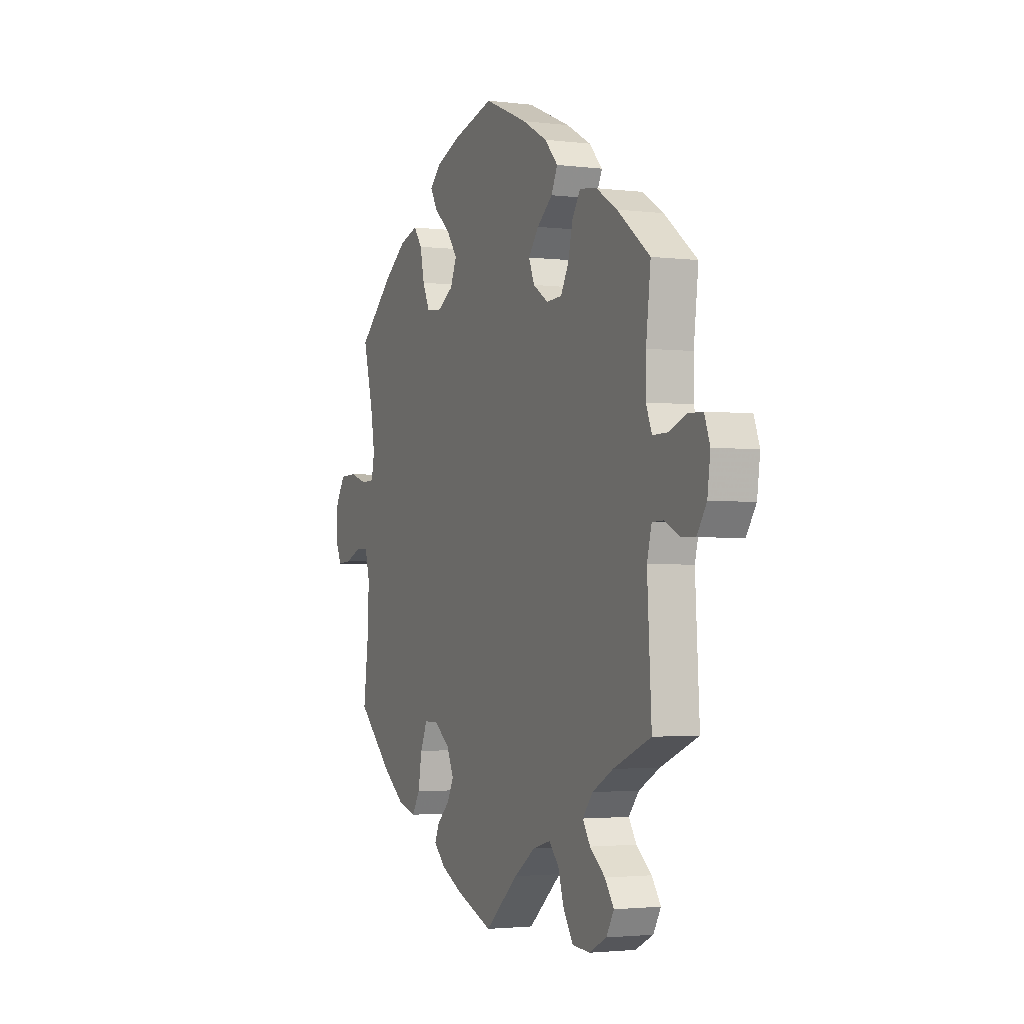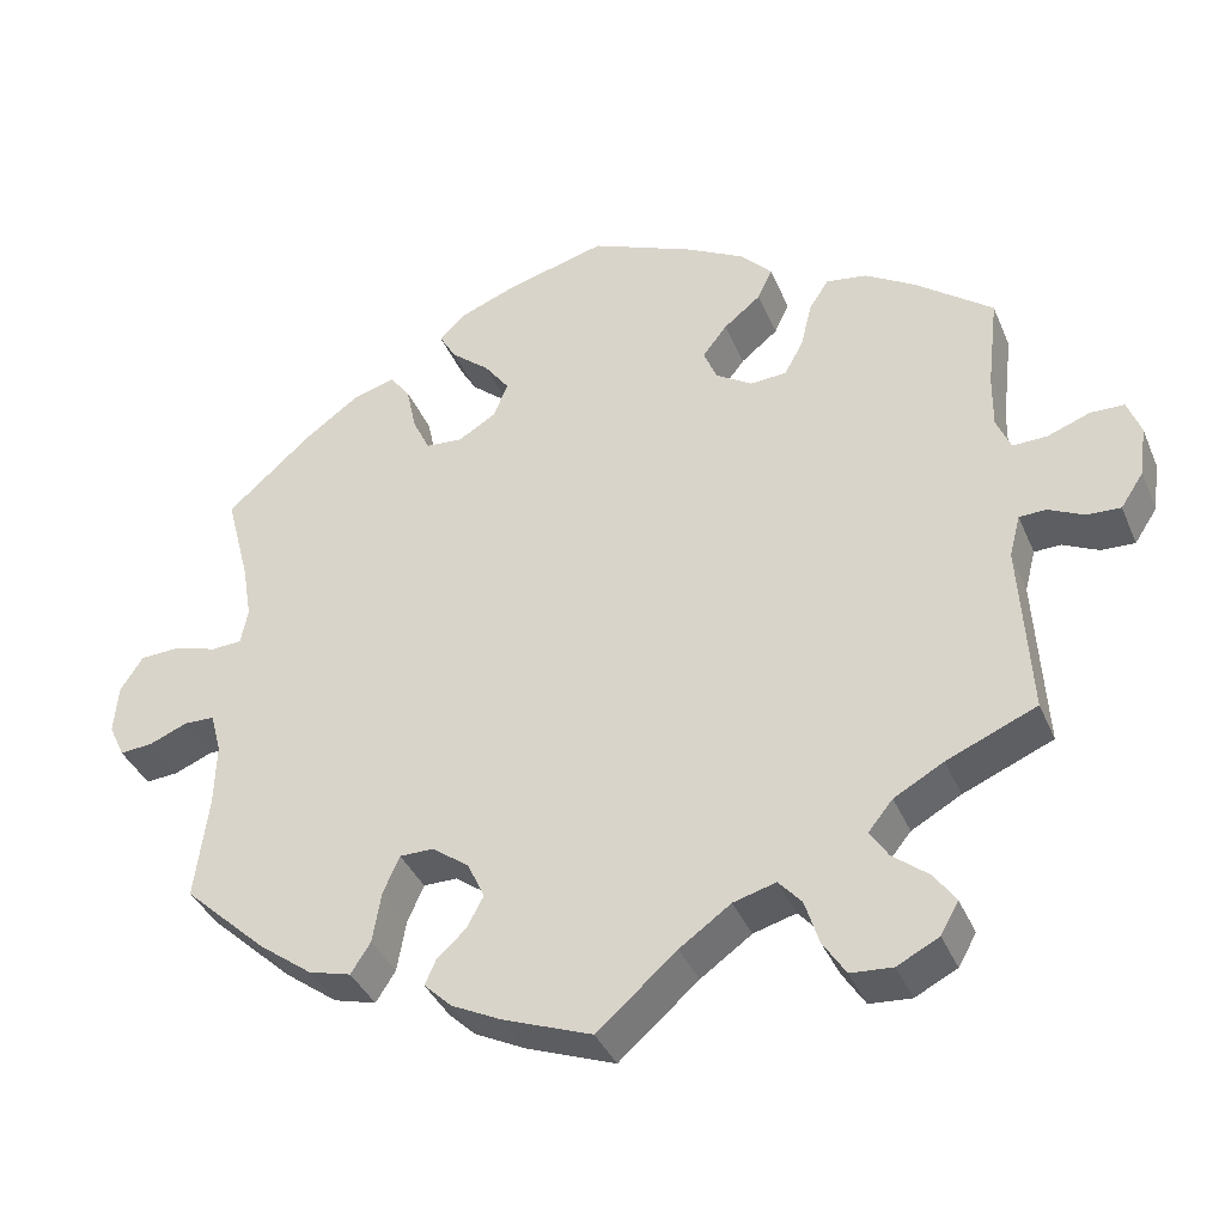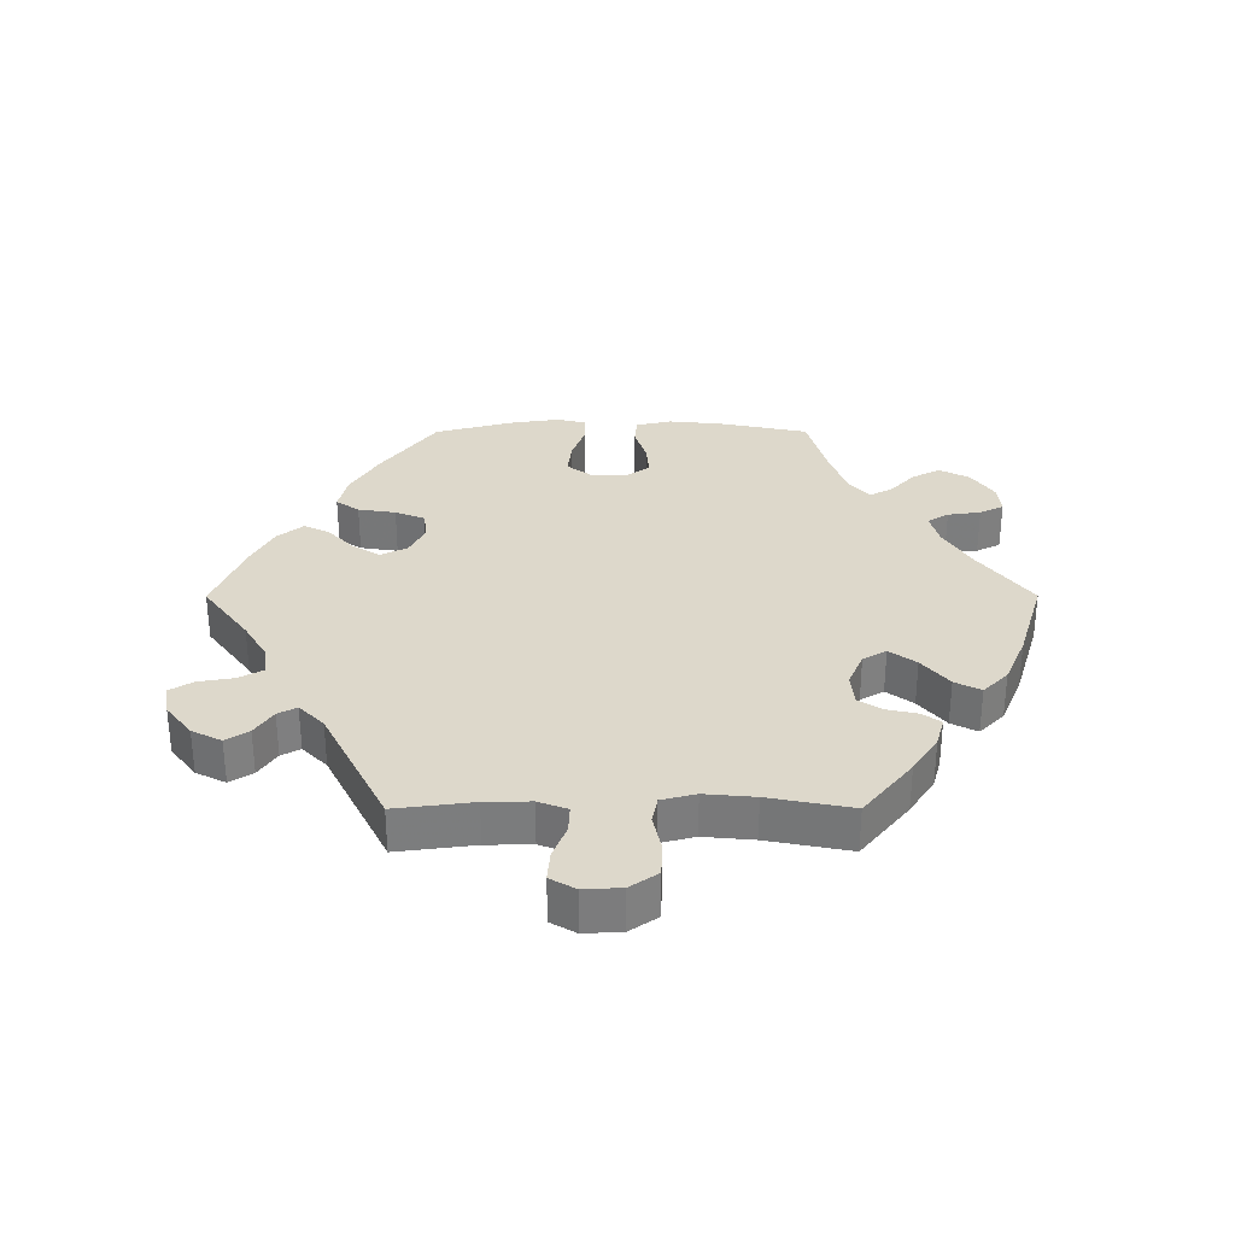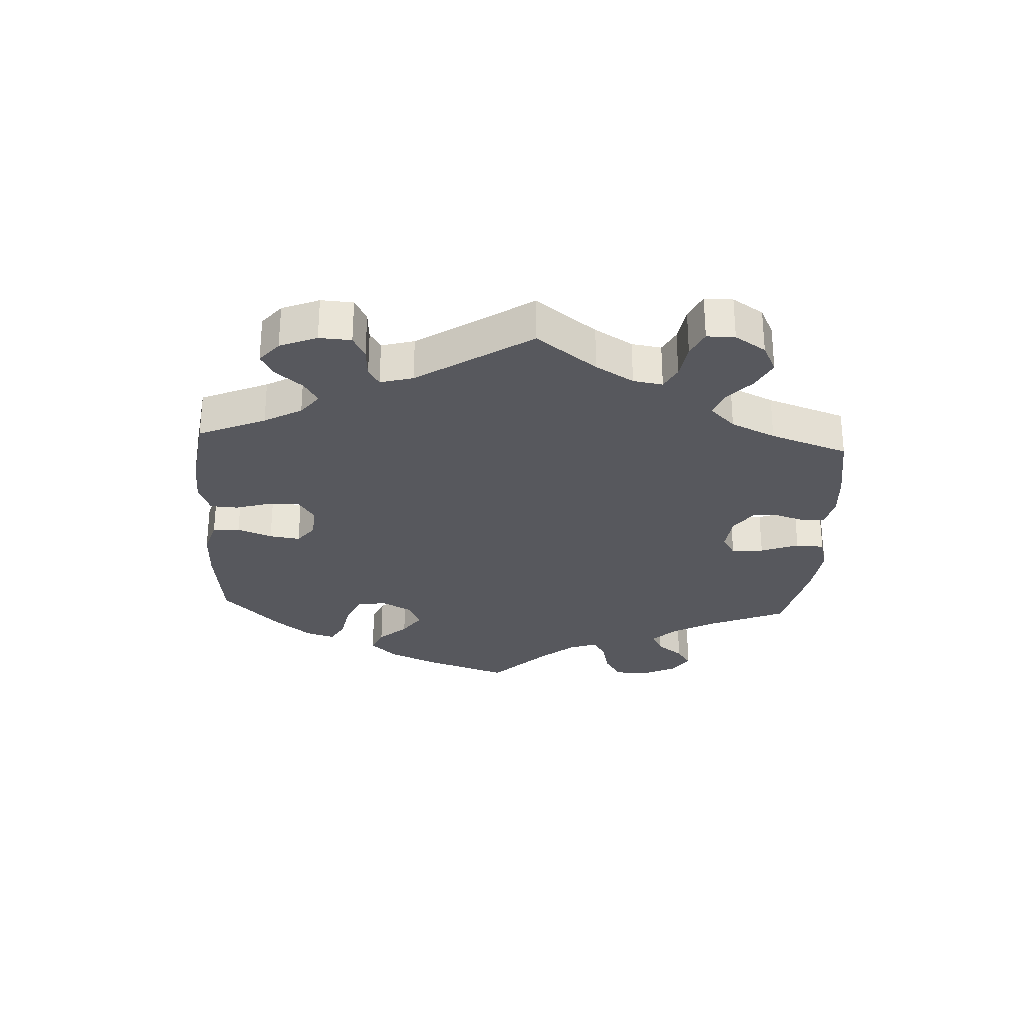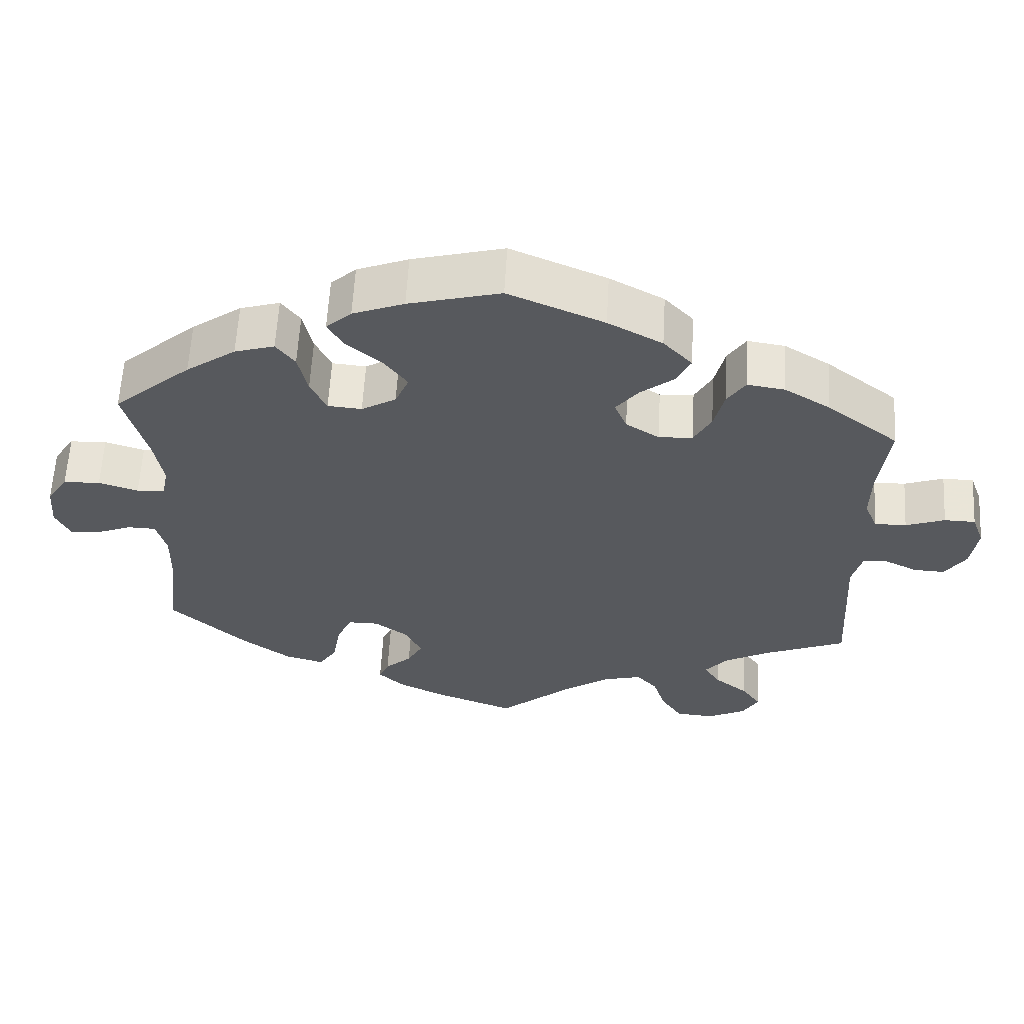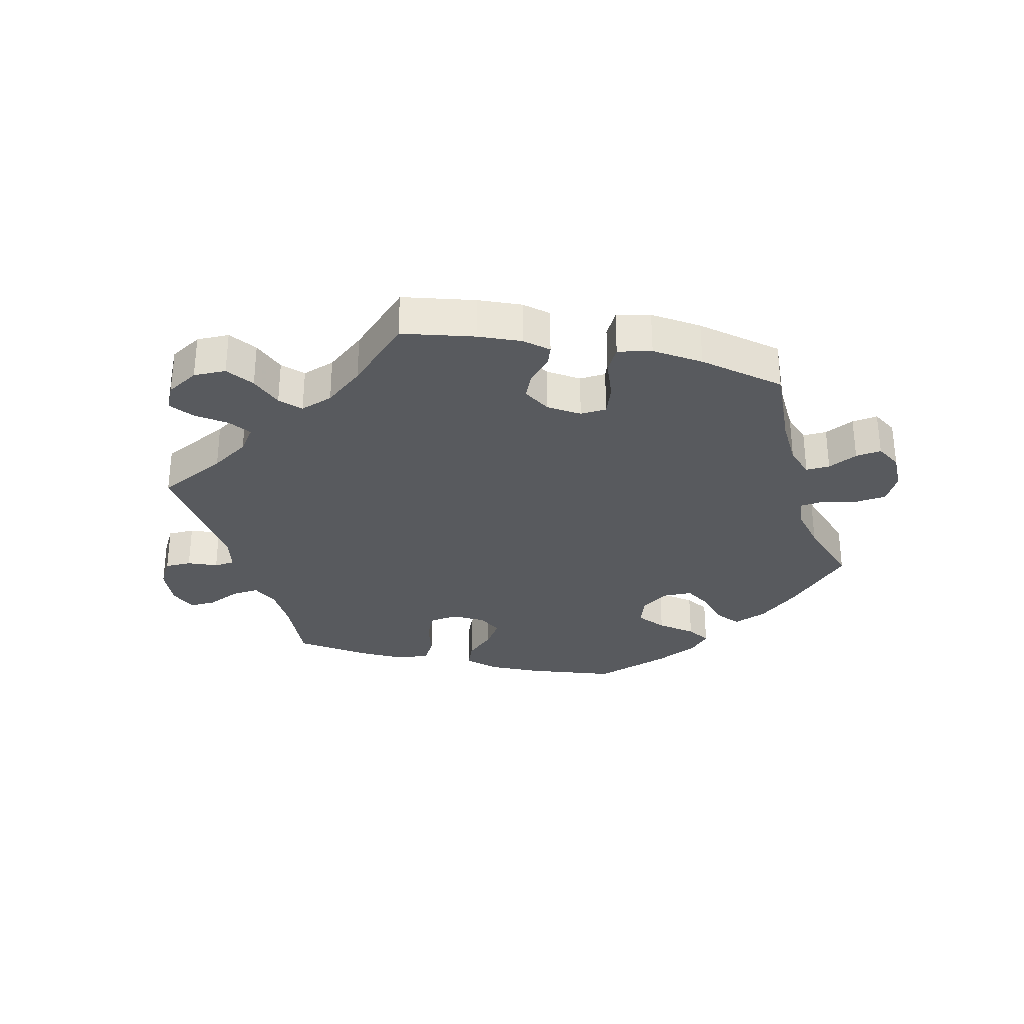
<metadata>
{"format":"obj","ext":"obj","renderer":"f3d","projection":"perspective","resolution":1024,"background":"white","views":[{"elev":-2.4,"azim":66.4,"up":"+Z"},{"elev":-38.2,"azim":21.4,"up":"+Z"},{"elev":31.5,"azim":149.9,"up":"+Y"},{"elev":-28.9,"azim":116.9,"up":"+Y"},{"elev":60.3,"azim":3.2,"up":"+Z"},{"elev":-30.8,"azim":-162.9,"up":"+Y"}]}
</metadata>
<code>
v -0.233 0.07 0.525
v -0.677 0.07 0.041
v -0.506 0.07 0.191
v 0.584 0.07 0.079
v 0.438 0.07 0.387
v 0.207 0.07 0.523
v 0.398 0.07 -0.504
v -0.62 0.07 -0.062
v 0.329 0.07 -0.431
v 0.167 0.07 0.32
v 0.524 0.07 -0.088
v -0.279 0.07 0.438
v -0.244 0.07 0.331
v -0.162 0.07 -0.358
v -0.284 0.07 -0.436
v -0.162 0.07 0.445
v 0.538 0.07 -0.034
v 0.572 0.07 -0.033
v -0.252 0.07 -0.323
v -0.662 0.07 -0.065
v 0 0.07 0.62
v -0.209 0.07 -0.323
v -0.113 0.07 -0.577
v 0.698 0.07 0.052
v 0.181 0.07 0.402
v -0.363 0.07 -0.46
v -0.494 0.07 0.119
v -0.682 0.07 -0.022
v -0.571 0.07 -0.042
v 0.425 0.07 -0.543
v -0.503 0.07 0.073
v -0.429 0.07 0.406
v -0.597 0.07 0.088
v 0.36 0.07 -0.393
v 0.522 0.07 0.122
v -0.52 0.07 -0.176
v -0.36 0.07 0.456
v -0.537 0.07 -0.31
v -0.198 0.07 0.558
v -0.431 0.07 -0.409
v 0.638 0.07 0.099
v 0.298 0.07 0.396
v -0.532 0.07 -0.043
v 0.284 0.07 0.337
v -0.648 0.07 0.086
v 0.402 0.07 -0.583
v -0.542 0.07 0.071
v 0.267 0.07 -0.561
v 0.228 0.07 0.44
v 0.26 0.07 0.293
v 0.132 0.07 0.564
v 0.213 0.07 0.29
v 0.423 0.07 -0.358
v -0.149 0.07 0.356
v 0.249 0.07 -0.504
v 0.537 0.07 0.31
v -0.198 0.07 -0.479
v 0.523 0.07 0.192
v 0 0.07 -0.62
v -0.13 0.07 0.401
v 0.166 0.07 -0.486
v 0.617 0.07 -0.055
v 0.22 0.07 -0.471
v -0.273 0.07 -0.371
v -0.161 0.07 -0.445
v 0.349 0.07 -0.61
v -0.305 0.07 0.473
v -0.309 0.07 -0.475
v -0.518 0.07 -0.095
v 0.537 0.07 -0.31
v -0.197 0.07 0.327
v 0.689 0.07 -0.013
v -0.177 0.07 -0.545
v 0.681 0.07 0.098
v 0.101 0.07 -0.532
v 0.54 0.07 0.078
v -0.266 0.07 0.378
v 0.66 0.07 -0.057
v 0.352 0.07 -0.467
v 0.296 0.07 -0.606
v -0.127 0.07 0.586
v -0.212 0.07 -0.511
v 0.15 0.07 0.362
v 0.247 0.07 0.48
v -0.537 0.07 0.31
v -0.211 0.07 0.487
v -0.14 0.07 -0.405
v 0.323 0.07 0.434
v 0.375 0.07 0.426
v -0.233 -0 0.525
v -0.677 -0 0.041
v -0.506 -0 0.191
v 0.584 -0 0.079
v 0.438 -0 0.387
v 0.207 -0 0.523
v 0.398 -0 -0.504
v -0.62 -0 -0.062
v 0.329 -0 -0.431
v 0.167 -0 0.32
v 0.524 -0 -0.088
v -0.279 -0 0.438
v -0.244 -0 0.331
v -0.162 -0 -0.358
v -0.284 -0 -0.436
v -0.162 -0 0.445
v 0.538 -0 -0.034
v 0.572 -0 -0.033
v -0.252 -0 -0.323
v -0.662 -0 -0.065
v 0 -0 0.62
v -0.209 -0 -0.323
v -0.113 -0 -0.577
v 0.698 -0 0.052
v 0.181 -0 0.402
v -0.363 -0 -0.46
v -0.494 -0 0.119
v -0.682 -0 -0.022
v -0.571 -0 -0.042
v 0.425 -0 -0.543
v -0.503 -0 0.073
v -0.429 -0 0.406
v -0.597 -0 0.088
v 0.36 -0 -0.393
v 0.522 -0 0.122
v -0.52 -0 -0.176
v -0.36 -0 0.456
v -0.537 -0 -0.31
v -0.198 -0 0.558
v -0.431 -0 -0.409
v 0.638 -0 0.099
v 0.298 -0 0.396
v -0.532 -0 -0.043
v 0.284 -0 0.337
v -0.648 -0 0.086
v 0.402 -0 -0.583
v -0.542 -0 0.071
v 0.267 -0 -0.561
v 0.228 -0 0.44
v 0.26 -0 0.293
v 0.132 -0 0.564
v 0.213 -0 0.29
v 0.423 -0 -0.358
v -0.149 -0 0.356
v 0.249 -0 -0.504
v 0.537 -0 0.31
v -0.198 -0 -0.479
v 0.523 -0 0.192
v 0 -0 -0.62
v -0.13 -0 0.401
v 0.166 -0 -0.486
v 0.617 -0 -0.055
v 0.22 -0 -0.471
v -0.273 -0 -0.371
v -0.161 -0 -0.445
v 0.349 -0 -0.61
v -0.305 -0 0.473
v -0.309 -0 -0.475
v -0.518 -0 -0.095
v 0.537 -0 -0.31
v -0.197 -0 0.327
v 0.689 -0 -0.013
v -0.177 -0 -0.545
v 0.681 -0 0.098
v 0.101 -0 -0.532
v 0.54 -0 0.078
v -0.266 -0 0.378
v 0.66 -0 -0.057
v 0.352 -0 -0.467
v 0.296 -0 -0.606
v -0.127 -0 0.586
v -0.212 -0 -0.511
v 0.15 -0 0.362
v 0.247 -0 0.48
v -0.537 -0 0.31
v -0.211 -0 0.487
v -0.14 -0 -0.405
v 0.323 -0 0.434
v 0.375 -0 0.426
f 5 56 58
f 89 5 58 35
f 44 42 88 89
f 50 44 89 35
f 52 50 35 76
f 10 52 76
f 6 84 49 25
f 6 25 83
f 51 6 83
f 21 51 83
f 81 21 83 10
f 16 86 1 39
f 60 16 39 81
f 37 67 12 77
f 37 77 13
f 3 85 32 37
f 27 3 37 13
f 31 27 13 71
f 2 45 33 47
f 2 47 31
f 28 2 31
f 29 8 20 28
f 43 29 28 31
f 69 43 31 71
f 26 40 38 36
f 64 15 68 26
f 19 64 26 36
f 22 19 36 69
f 73 82 57 65
f 73 65 87
f 75 59 23 73
f 61 75 73 87
f 63 61 87 14
f 66 80 48 55
f 66 55 63
f 46 66 63
f 79 7 30 46
f 9 79 46 63
f 34 9 63 14
f 11 70 53
f 17 11 53 34
f 72 78 62 18
f 72 18 17
f 24 72 17
f 4 41 74 24
f 76 4 24 17
f 10 76 17 34
f 60 81 10 34
f 22 69 71 54
f 22 54 60
f 34 14 22 60
f 147 145 94
f 124 147 94 178
f 178 177 131 133
f 124 178 133 139
f 165 124 139 141
f 165 141 99
f 114 138 173 95
f 172 114 95
f 172 95 140
f 172 140 110
f 99 172 110 170
f 128 90 175 105
f 170 128 105 149
f 166 101 156 126
f 102 166 126
f 126 121 174 92
f 102 126 92 116
f 160 102 116 120
f 136 122 134 91
f 120 136 91
f 120 91 117
f 117 109 97 118
f 120 117 118 132
f 160 120 132 158
f 125 127 129 115
f 115 157 104 153
f 125 115 153 108
f 158 125 108 111
f 154 146 171 162
f 176 154 162
f 162 112 148 164
f 176 162 164 150
f 103 176 150 152
f 144 137 169 155
f 152 144 155
f 152 155 135
f 135 119 96 168
f 152 135 168 98
f 103 152 98 123
f 142 159 100
f 123 142 100 106
f 107 151 167 161
f 106 107 161
f 106 161 113
f 113 163 130 93
f 106 113 93 165
f 123 106 165 99
f 123 99 170 149
f 143 160 158 111
f 149 143 111
f 149 111 103 123
f 58 147 124 35
f 35 124 165 76
f 76 165 93 4
f 4 93 130 41
f 41 130 163 74
f 74 163 113 24
f 24 113 161 72
f 72 161 167 78
f 78 167 151 62
f 62 151 107 18
f 18 107 106 17
f 17 106 100 11
f 11 100 159 70
f 70 159 142 53
f 53 142 123 34
f 34 123 98 9
f 9 98 168 79
f 79 168 96 7
f 7 96 119 30
f 30 119 135 46
f 46 135 155 66
f 66 155 169 80
f 80 169 137 48
f 48 137 144 55
f 55 144 152 63
f 63 152 150 61
f 61 150 164 75
f 75 164 148 59
f 59 148 112 23
f 23 112 162 73
f 73 162 171 82
f 82 171 146 57
f 57 146 154 65
f 65 154 176 87
f 87 176 103 14
f 14 103 111 22
f 22 111 108 19
f 19 108 153 64
f 64 153 104 15
f 15 104 157 68
f 68 157 115 26
f 26 115 129 40
f 40 129 127 38
f 38 127 125 36
f 36 125 158 69
f 69 158 132 43
f 43 132 118 29
f 29 118 97 8
f 8 97 109 20
f 20 109 117 28
f 28 117 91 2
f 2 91 134 45
f 45 134 122 33
f 33 122 136 47
f 47 136 120 31
f 31 120 116 27
f 27 116 92 3
f 3 92 174 85
f 85 174 121 32
f 32 121 126 37
f 37 126 156 67
f 67 156 101 12
f 12 101 166 77
f 77 166 102 13
f 13 102 160 71
f 71 160 143 54
f 54 143 149 60
f 60 149 105 16
f 16 105 175 86
f 86 175 90 1
f 1 90 128 39
f 39 128 170 81
f 81 170 110 21
f 21 110 140 51
f 51 140 95 6
f 6 95 173 84
f 84 173 138 49
f 49 138 114 25
f 25 114 172 83
f 83 172 99 10
f 10 99 141 52
f 52 141 139 50
f 50 139 133 44
f 44 133 131 42
f 42 131 177 88
f 88 177 178 89
f 89 178 94 5
f 5 94 145 56
f 56 145 147 58

</code>
